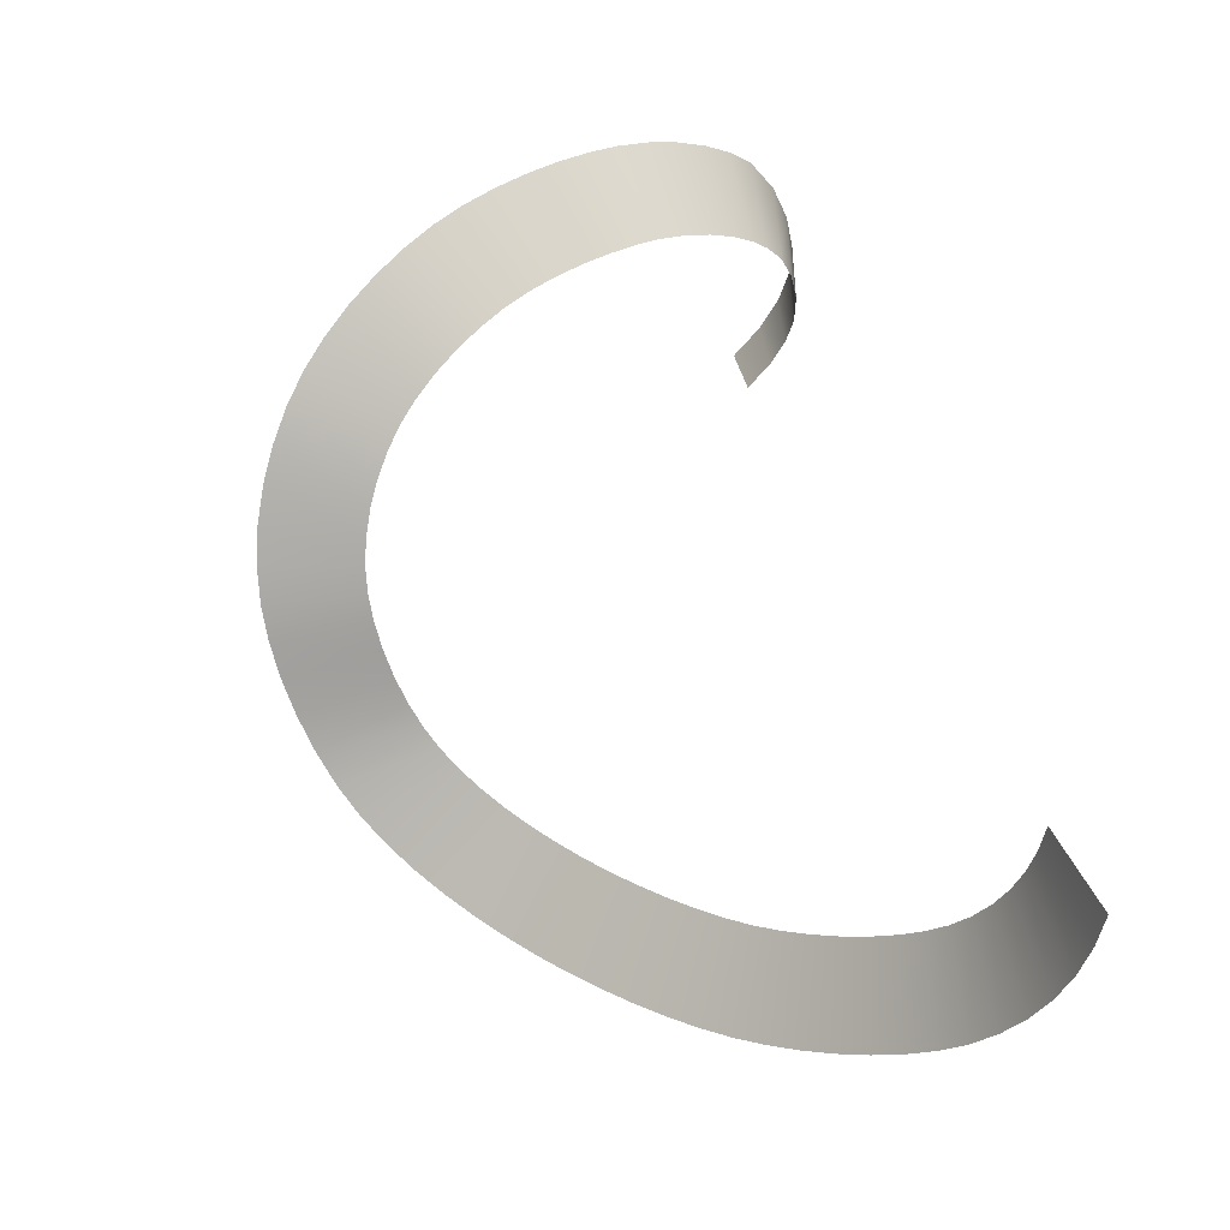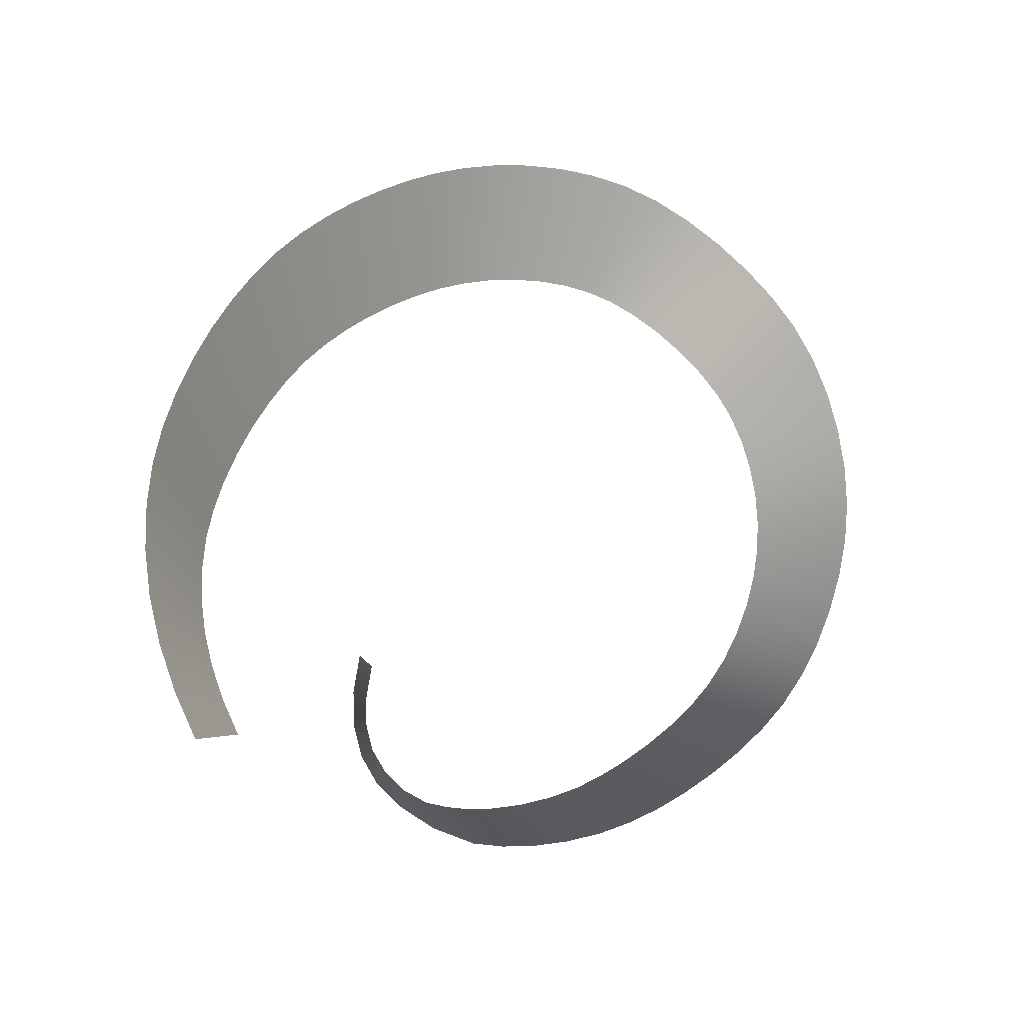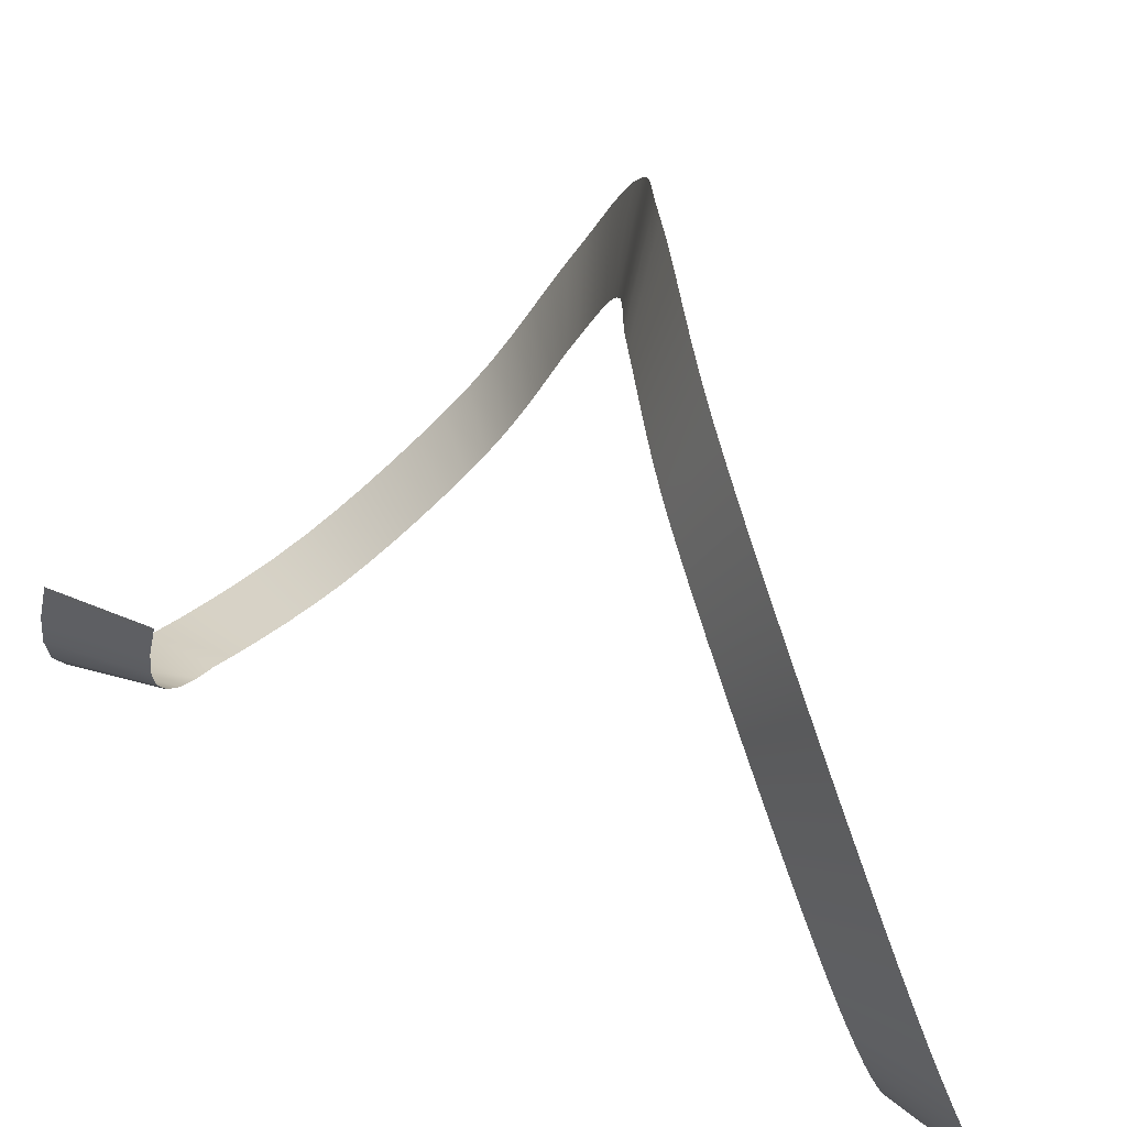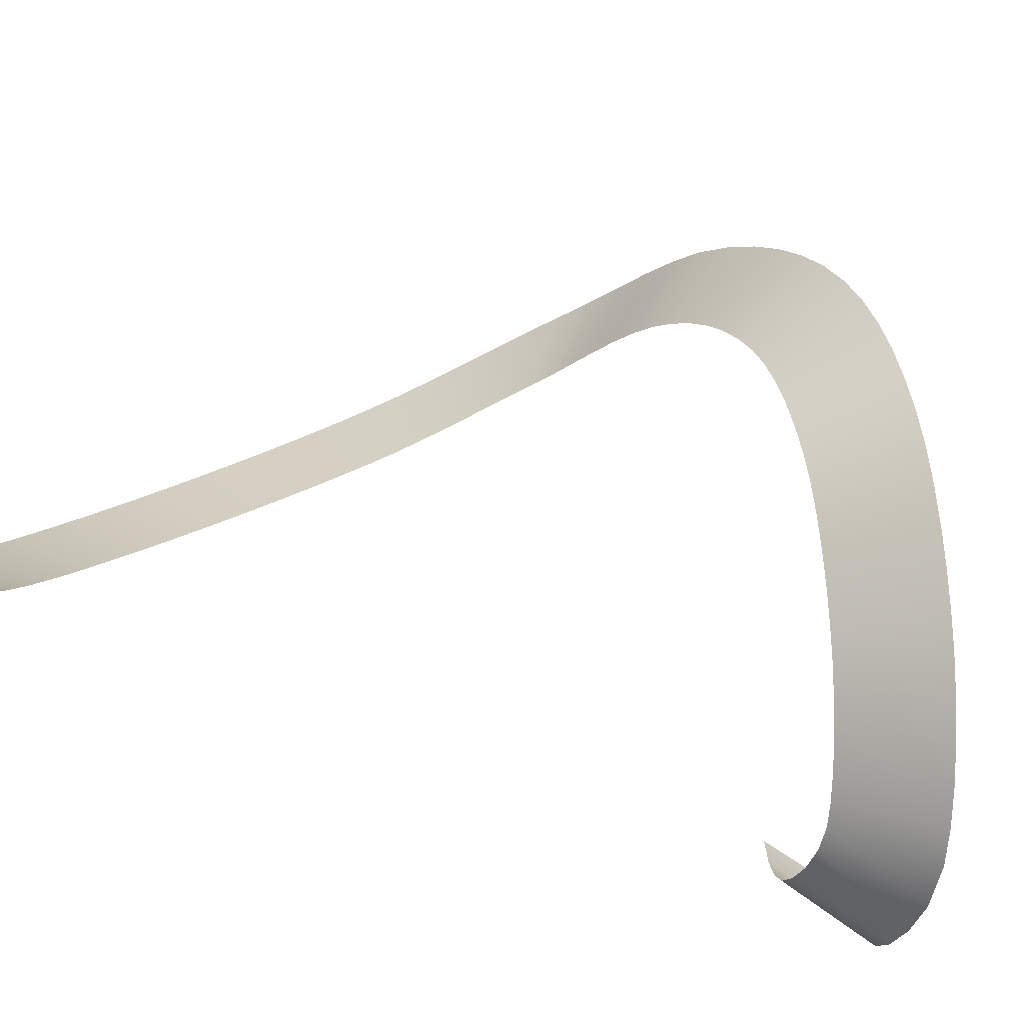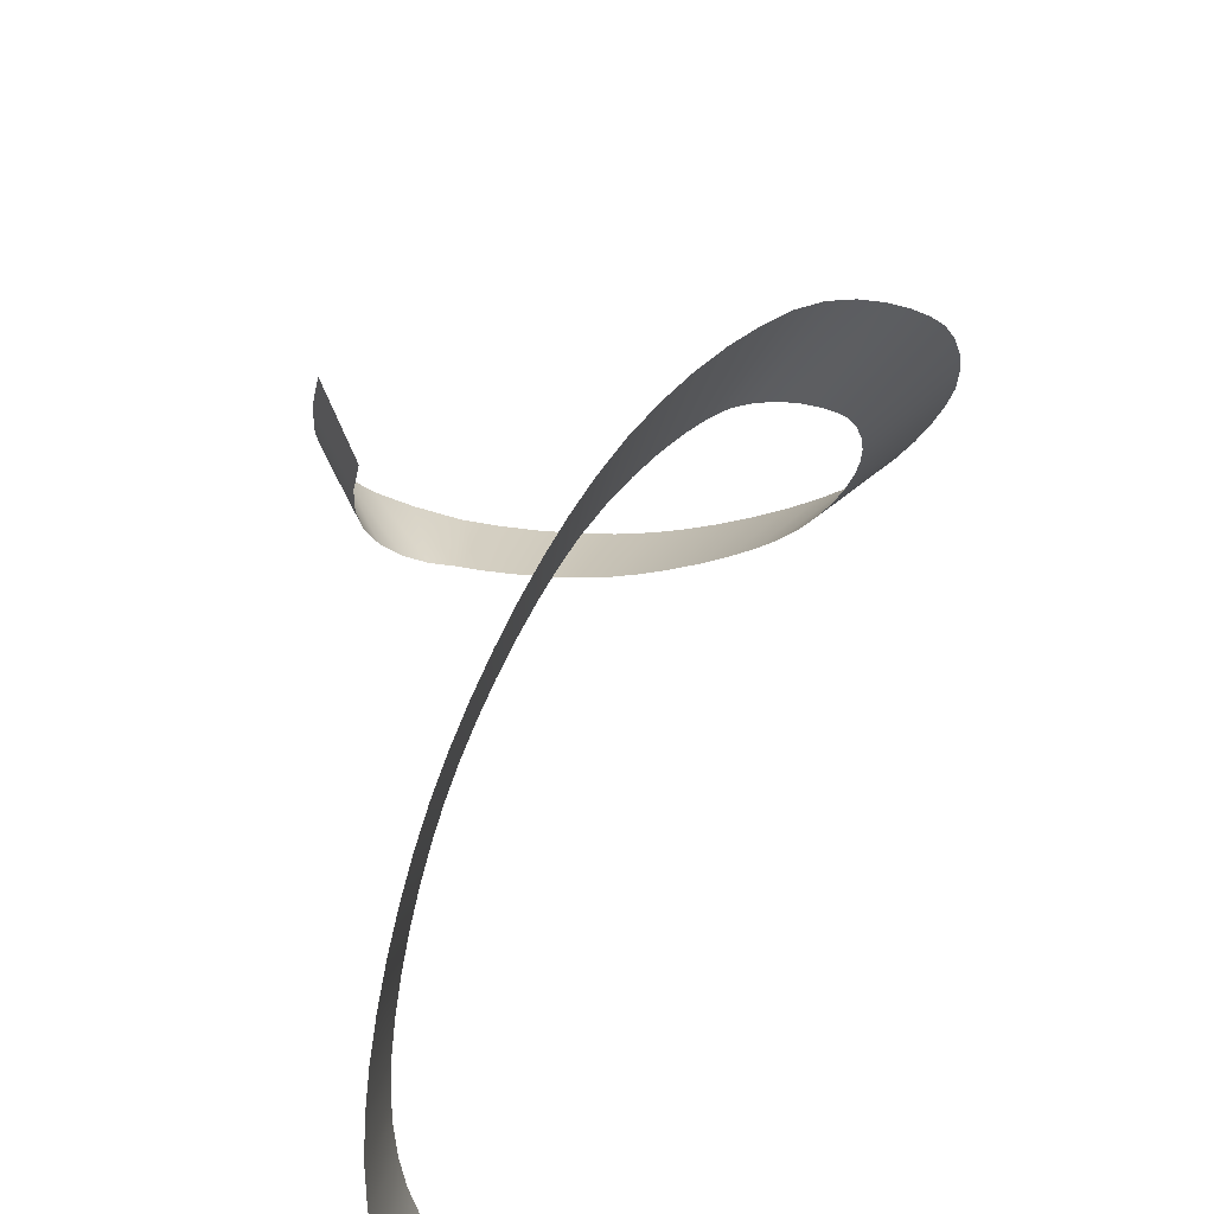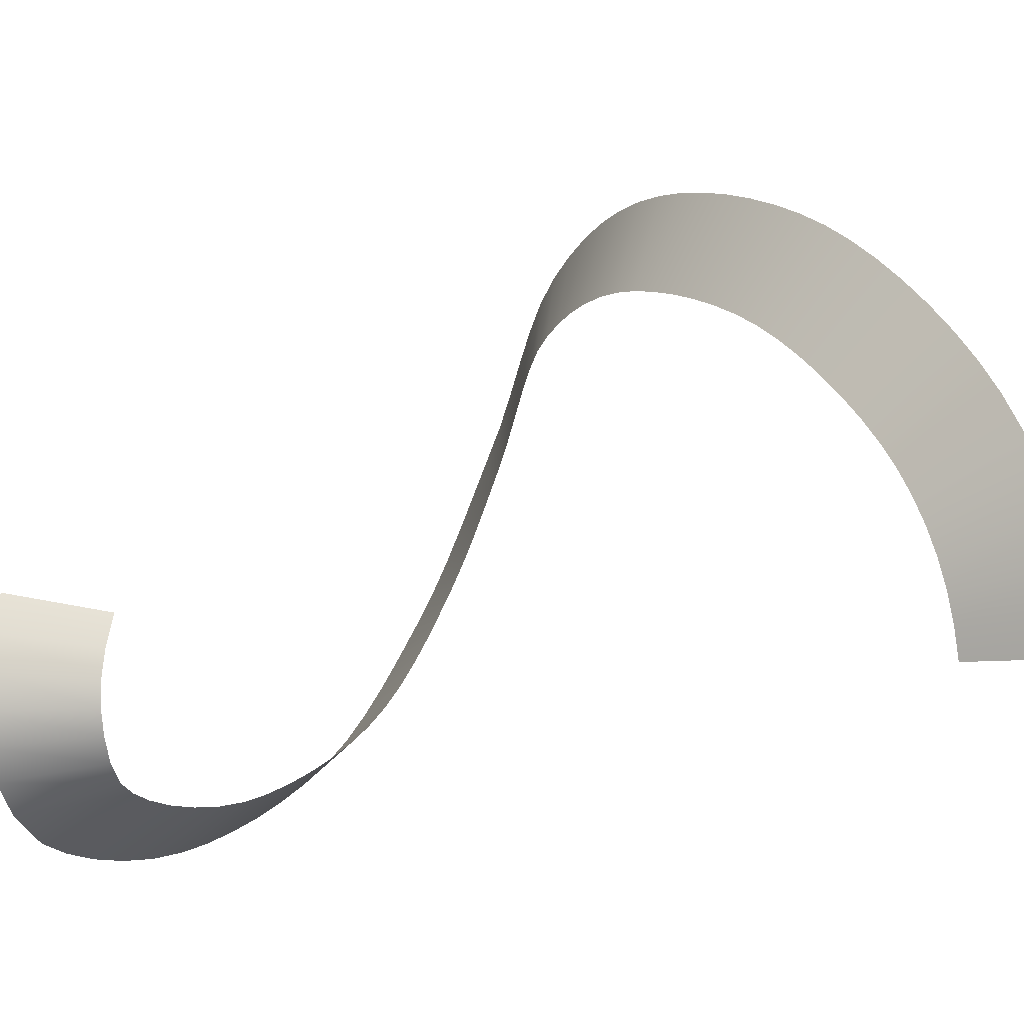
<metadata>
{"format":"obj","ext":"obj","renderer":"f3d","projection":"perspective","resolution":1024,"background":"white","views":[{"elev":-56.6,"azim":146.5,"up":"+Y"},{"elev":-7.3,"azim":-10.0,"up":"+Z"},{"elev":49.8,"azim":-71.9,"up":"+Z"},{"elev":-75.1,"azim":53.4,"up":"+Z"},{"elev":45.8,"azim":-22.9,"up":"+Z"},{"elev":-18.7,"azim":-88.3,"up":"+Z"}]}
</metadata>
<code>
g 06
v 0.07334 2.472 -0.301
v 0.07064 3.208 -0.1619
v 0.03748 2.511 -0.5413
v 0.02873 3.253 -0.4445
v 0.04405 2.53 -0.7471
v 0.03746 3.278 -0.7059
v 0.08946 2.532 -0.9201
v 0.1004 3.281 -0.9444
v 0.1867 2.519 -1.086
v 0.2153 3.265 -1.144
v 0.3309 2.496 -1.225
v 0.3996 3.234 -1.33
v 0.4921 2.455 -1.316
v 0.6461 3.166 -1.494
v 0.6457 2.395 -1.349
v 0.938 3.033 -1.612
v 0.7834 2.314 -1.364
v 1.149 2.908 -1.636
v 0.9525 2.201 -1.36
v 1.366 2.764 -1.631
v 1.136 2.069 -1.335
v 1.587 2.605 -1.599
v 1.321 1.927 -1.287
v 1.805 2.44 -1.541
v 1.496 1.787 -1.219
v 2.011 2.275 -1.456
v 1.645 1.662 -1.136
v 2.184 2.132 -1.361
v 1.798 1.53 -1.032
v 2.356 1.982 -1.244
v 1.947 1.394 -0.9114
v 2.524 1.829 -1.108
v 2.086 1.261 -0.7787
v 2.683 1.676 -0.9561
v 2.207 1.136 -0.6397
v 2.827 1.527 -0.7918
v 2.302 1.025 -0.5012
v 2.949 1.385 -0.6166
v 2.388 0.9107 -0.3342
v 3.052 1.247 -0.4154
v 2.456 0.8052 -0.1526
v 3.135 1.117 -0.1946
v 2.504 0.7078 0.0359
v 3.196 0.9941 0.03912
v 2.531 0.6179 0.2234
v 3.233 0.8735 0.2797
v 2.537 0.5355 0.4019
v 3.244 0.752 0.5214
v 2.522 0.4521 0.577
v 3.225 0.6323 0.7608
v 2.486 0.3683 0.7607
v 3.177 0.5206 1.004
v 2.428 0.2891 0.943
v 3.101 0.413 1.249
v 2.351 0.2147 1.117
v 2.996 0.3074 1.487
v 2.257 0.1452 1.277
v 2.861 0.2018 1.715
v 2.148 0.08038 1.416
v 2.703 0.1012 1.918
v 2.015 0.02006 1.551
v 2.525 0.01964 2.1
v 1.859 -0.03655 1.684
v 2.323 -0.05634 2.272
v 1.689 -0.09208 1.804
v 2.102 -0.1341 2.428
v 1.514 -0.1491 1.904
v 1.868 -0.221 2.56
v 1.343 -0.2095 1.978
v 1.627 -0.3253 2.661
v 1.181 -0.2806 2.021
v 1.39 -0.4371 2.723
v 1.007 -0.3617 2.044
v 1.15 -0.5494 2.755
v 0.8229 -0.4506 2.048
v 0.9087 -0.6669 2.76
v 0.6315 -0.5475 2.033
v 0.6684 -0.7907 2.74
v 0.4372 -0.6524 1.999
v 0.4325 -0.9219 2.698
v 0.244 -0.7657 1.947
v 0.2046 -1.061 2.633
v 0.0783 -0.8739 1.885
v 0.009162 -1.191 2.56
v -0.08659 -0.9892 1.808
v -0.1814 -1.324 2.471
v -0.2538 -1.112 1.717
v -0.3719 -1.464 2.367
v -0.4186 -1.24 1.612
v -0.5594 -1.608 2.249
v -0.5764 -1.367 1.497
v -0.7404 -1.754 2.117
v -0.7228 -1.491 1.374
v -0.9116 -1.899 1.973
v -0.8533 -1.609 1.245
v -1.069 -2.04 1.818
v -0.9709 -1.722 1.107
v -1.212 -2.176 1.651
v -1.085 -1.839 0.9501
v -1.346 -2.313 1.467
v -1.192 -1.956 0.7798
v -1.47 -2.45 1.27
v -1.288 -2.071 0.6013
v -1.581 -2.583 1.063
v -1.37 -2.179 0.42
v -1.678 -2.71 0.8488
v -1.434 -2.277 0.2417
v -1.756 -2.83 0.6309
v -1.478 -2.361 0.07292
v -1.812 -2.939 0.4114
v -1.503 -2.438 -0.1049
v -1.846 -3.044 0.1709
v -1.508 -2.51 -0.2946
v -1.852 -3.141 -0.08581
v -1.491 -2.57 -0.483
v -1.829 -3.223 -0.3443
v -1.453 -2.619 -0.6717
v -1.777 -3.29 -0.6029
v -1.392 -2.656 -0.8621
v -1.695 -3.341 -0.8603
v -1.308 -2.683 -1.056
v -1.584 -3.377 -1.115
g 06_0
f 3 2 1
f 2 3 4
f 5 4 3
f 4 5 6
f 7 6 5
f 6 7 8
f 9 8 7
f 8 9 10
f 11 10 9
f 10 11 12
f 13 12 11
f 12 13 14
f 15 14 13
f 14 15 16
f 17 16 15
f 16 17 18
f 19 18 17
f 18 19 20
f 21 20 19
f 20 21 22
f 23 22 21
f 22 23 24
f 25 24 23
f 24 25 26
f 27 26 25
f 26 27 28
f 29 28 27
f 28 29 30
f 31 30 29
f 30 31 32
f 33 32 31
f 32 33 34
f 35 34 33
f 34 35 36
f 37 36 35
f 36 37 38
f 39 38 37
f 38 39 40
f 41 40 39
f 40 41 42
f 43 42 41
f 42 43 44
f 45 44 43
f 44 45 46
f 47 46 45
f 46 47 48
f 49 48 47
f 48 49 50
f 51 50 49
f 50 51 52
f 53 52 51
f 52 53 54
f 55 54 53
f 54 55 56
f 57 56 55
f 56 57 58
f 59 58 57
f 58 59 60
f 61 60 59
f 60 61 62
f 63 62 61
f 62 63 64
f 65 64 63
f 64 65 66
f 67 66 65
f 66 67 68
f 69 68 67
f 68 69 70
f 71 70 69
f 70 71 72
f 73 72 71
f 72 73 74
f 75 74 73
f 74 75 76
f 77 76 75
f 76 77 78
f 79 78 77
f 78 79 80
f 81 80 79
f 80 81 82
f 83 82 81
f 82 83 84
f 85 84 83
f 84 85 86
f 87 86 85
f 86 87 88
f 89 88 87
f 88 89 90
f 91 90 89
f 90 91 92
f 93 92 91
f 92 93 94
f 95 94 93
f 94 95 96
f 97 96 95
f 96 97 98
f 99 98 97
f 98 99 100
f 101 100 99
f 100 101 102
f 103 102 101
f 102 103 104
f 105 104 103
f 104 105 106
f 107 106 105
f 106 107 108
f 109 108 107
f 108 109 110
f 111 110 109
f 110 111 112
f 113 112 111
f 112 113 114
f 115 114 113
f 114 115 116
f 117 116 115
f 116 117 118
f 119 118 117
f 118 119 120
f 121 120 119
f 120 121 122

</code>
